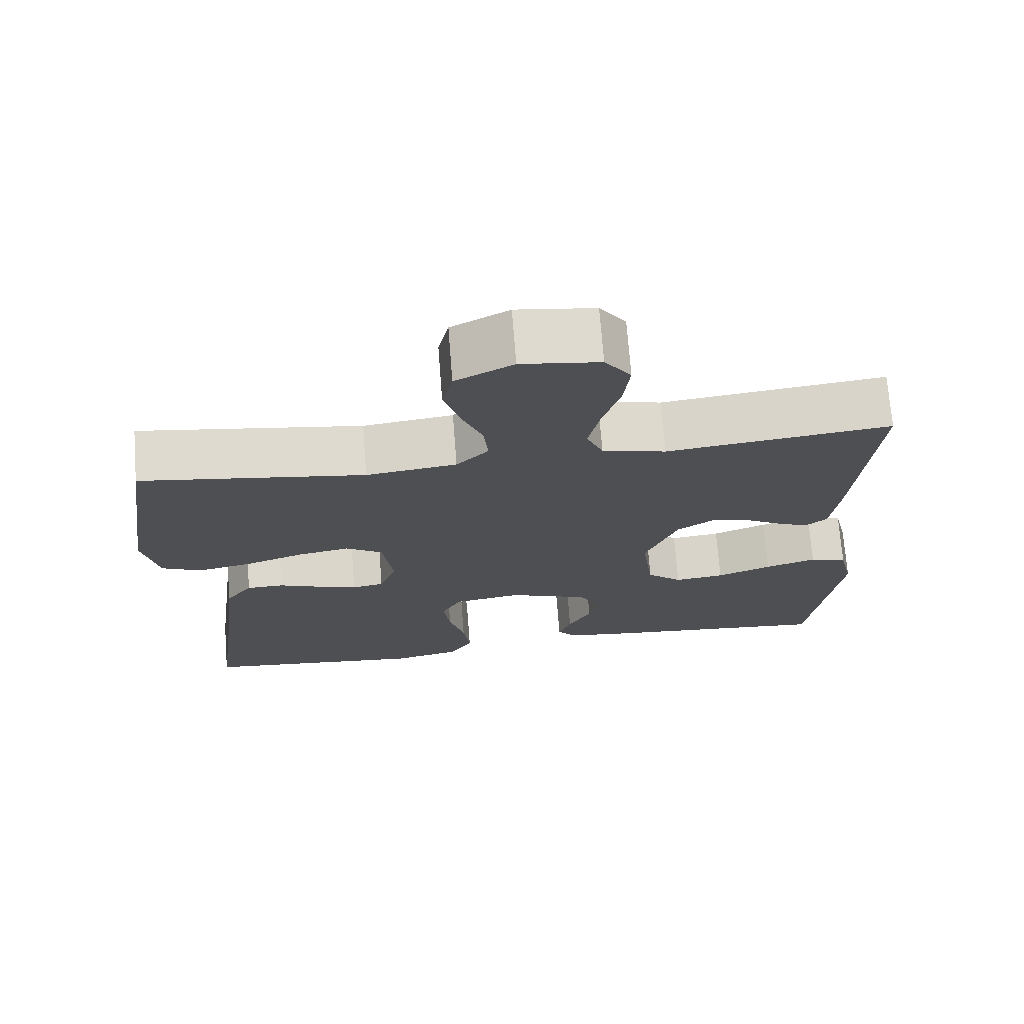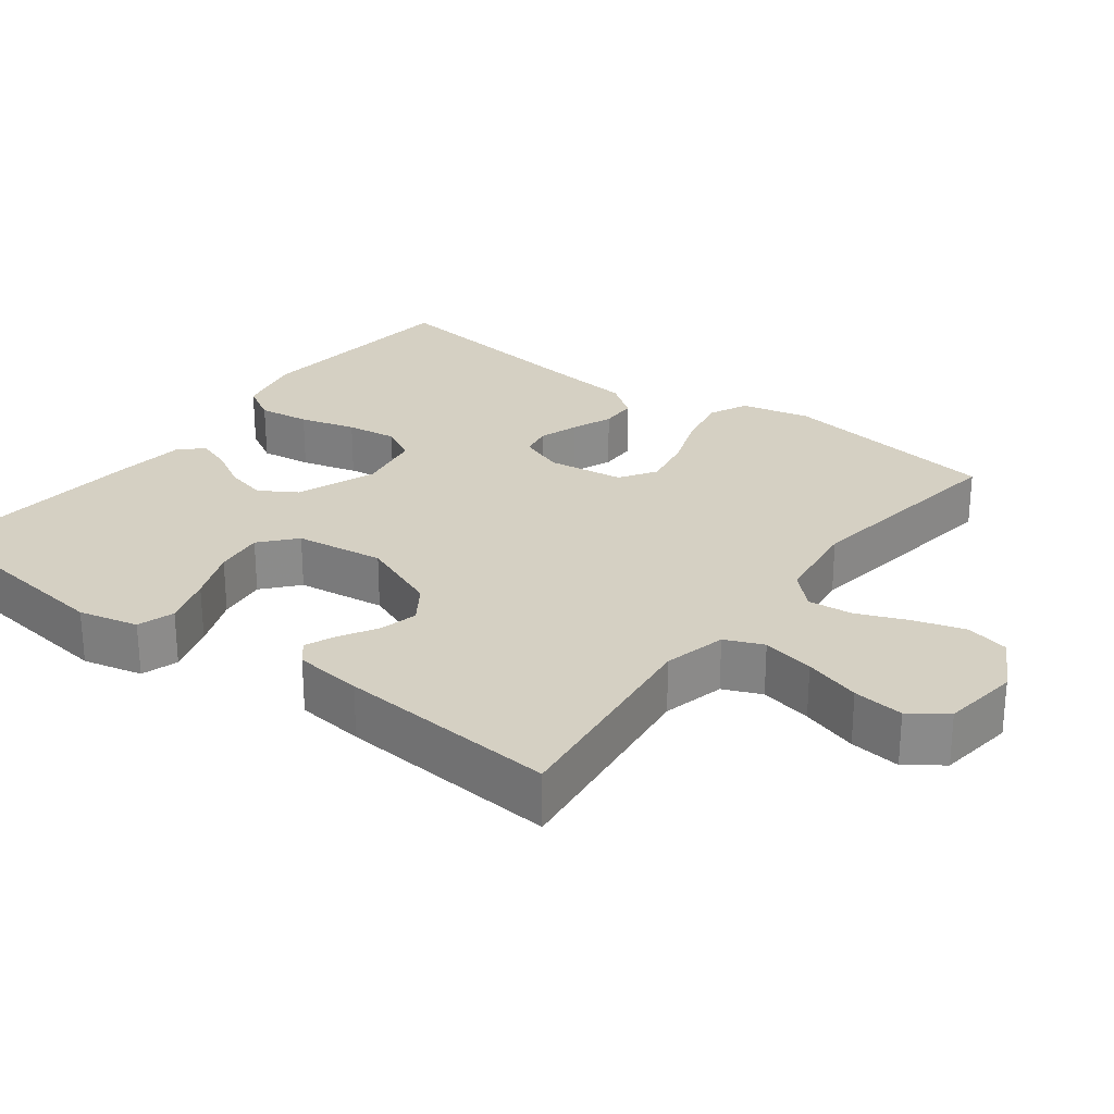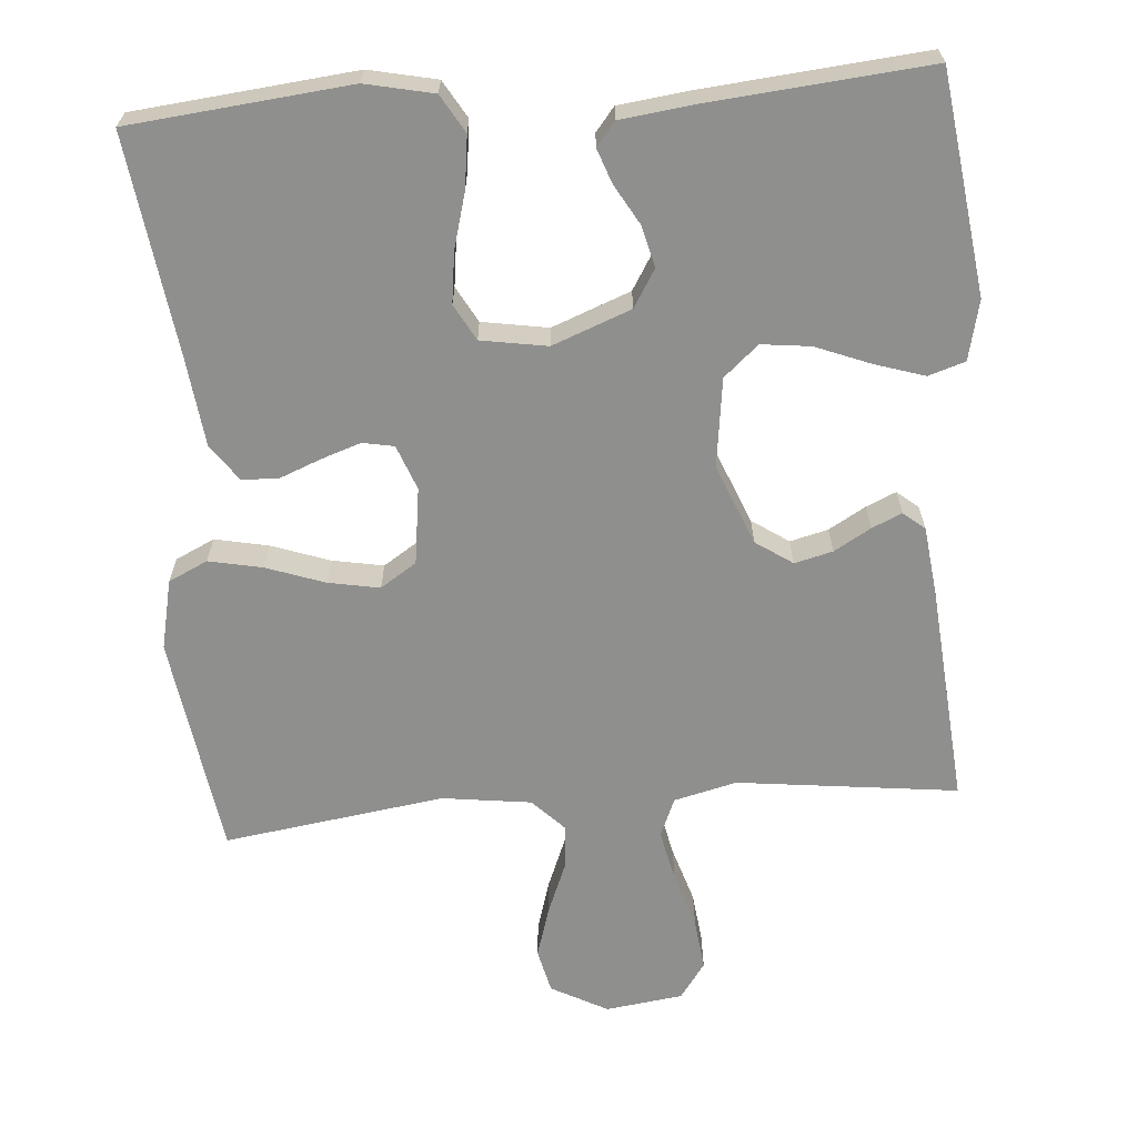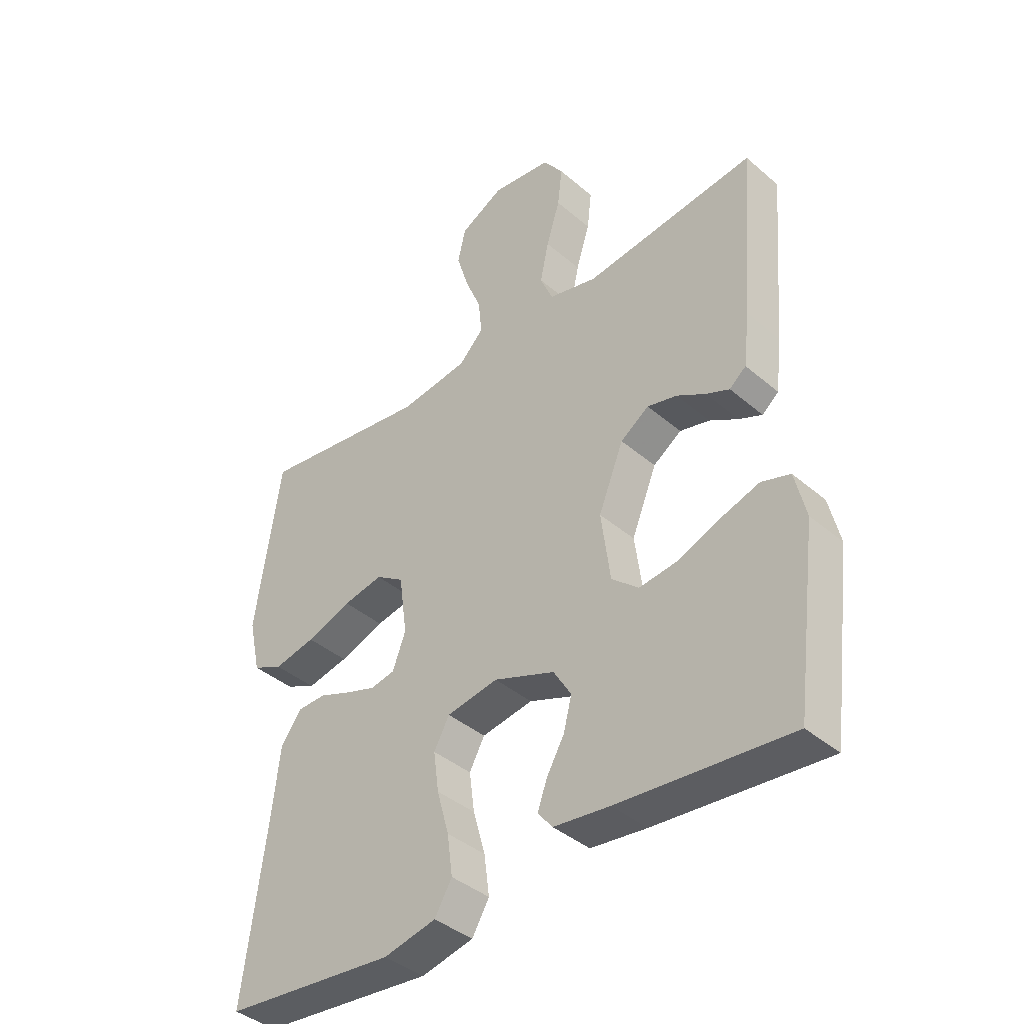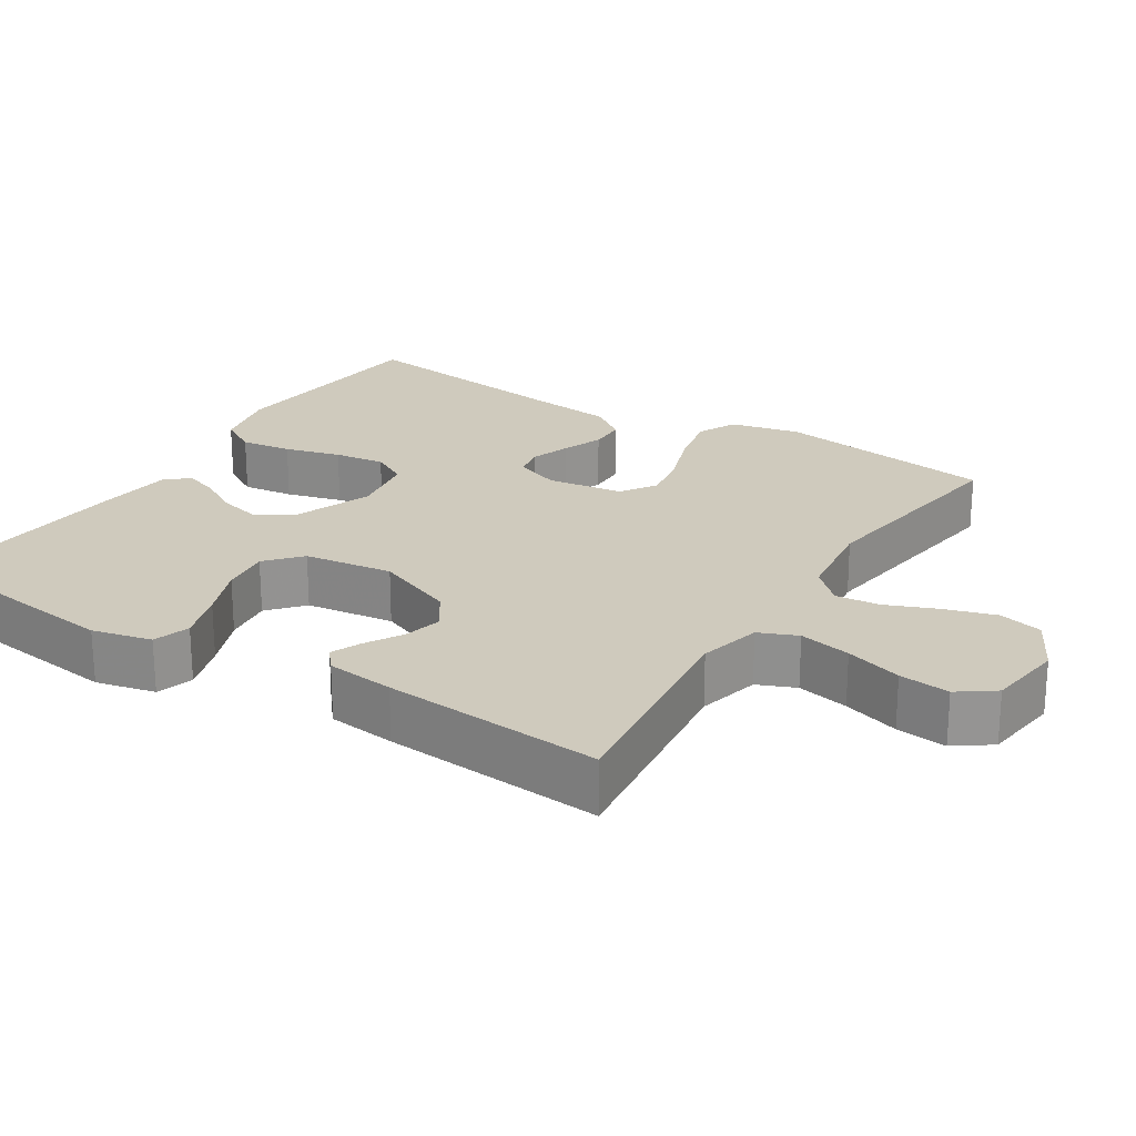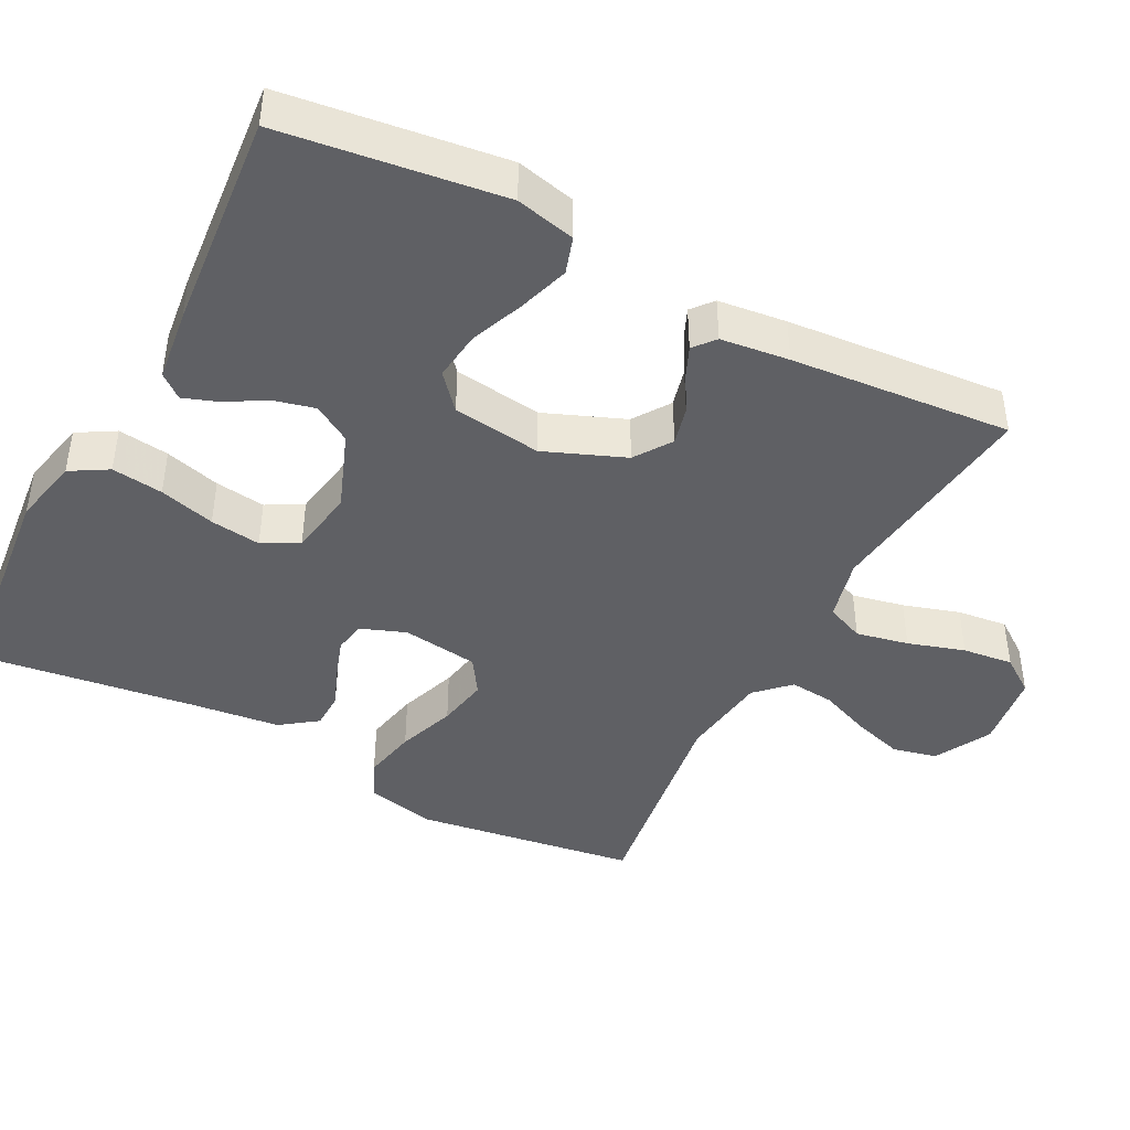
<metadata>
{"format":"obj","ext":"obj","renderer":"f3d","projection":"perspective","resolution":1024,"background":"white","views":[{"elev":72.0,"azim":175.6,"up":"+Z"},{"elev":26.4,"azim":-53.1,"up":"+Y"},{"elev":-65.3,"azim":-175.5,"up":"+Y"},{"elev":-40.2,"azim":-136.4,"up":"+Z"},{"elev":23.1,"azim":-57.8,"up":"+Y"},{"elev":-43.3,"azim":-117.6,"up":"+Y"}]}
</metadata>
<code>
v -0.5 0.07 -0.5
v -0.539 0.07 -0.2
v -0.52 0.07 -0.119
v -0.47 0.07 -0.103
v -0.401 0.07 -0.125
v -0.328 0.07 -0.154
v -0.261 0.07 -0.162
v -0.214 0.07 -0.121
v -0.198 0.07 0
v -0.242 0.07 0.109
v -0.292 0.07 0.143
v -0.344 0.07 0.13
v -0.394 0.07 0.101
v -0.435 0.07 0.083
v -0.464 0.07 0.107
v -0.475 0.07 0.2
v -0.5 0.07 0.5
v -0.2 0.07 0.464
v -0.115 0.07 0.485
v -0.093 0.07 0.537
v -0.108 0.07 0.608
v -0.132 0.07 0.685
v -0.14 0.07 0.754
v -0.105 0.07 0.803
v 0 0.07 0.817
v 0.077 0.07 0.776
v 0.091 0.07 0.716
v 0.07 0.07 0.647
v 0.042 0.07 0.578
v 0.036 0.07 0.517
v 0.079 0.07 0.473
v 0.2 0.07 0.457
v 0.5 0.07 0.5
v 0.544 0.07 0.2
v 0.523 0.07 0.105
v 0.47 0.07 0.08
v 0.397 0.07 0.095
v 0.318 0.07 0.123
v 0.248 0.07 0.136
v 0.199 0.07 0.104
v 0.185 0.07 0
v 0.208 0.07 -0.061
v 0.251 0.07 -0.069
v 0.304 0.07 -0.051
v 0.36 0.07 -0.029
v 0.41 0.07 -0.03
v 0.446 0.07 -0.079
v 0.46 0.07 -0.2
v 0.5 0.07 -0.5
v 0.2 0.07 -0.53
v 0.108 0.07 -0.51
v 0.078 0.07 -0.459
v 0.087 0.07 -0.389
v 0.108 0.07 -0.313
v 0.117 0.07 -0.244
v 0.09 0.07 -0.195
v 0 0.07 -0.18
v -0.107 0.07 -0.221
v -0.138 0.07 -0.272
v -0.124 0.07 -0.328
v -0.093 0.07 -0.382
v -0.076 0.07 -0.429
v -0.102 0.07 -0.461
v -0.2 0.07 -0.473
v -0.5 0 -0.5
v -0.539 0 -0.2
v -0.52 0 -0.119
v -0.47 0 -0.103
v -0.401 0 -0.125
v -0.328 0 -0.154
v -0.261 0 -0.162
v -0.214 0 -0.121
v -0.198 0 0
v -0.242 0 0.109
v -0.292 0 0.143
v -0.344 0 0.13
v -0.394 0 0.101
v -0.435 0 0.083
v -0.464 0 0.107
v -0.475 0 0.2
v -0.5 0 0.5
v -0.2 0 0.464
v -0.115 0 0.485
v -0.093 0 0.537
v -0.108 0 0.608
v -0.132 0 0.685
v -0.14 0 0.754
v -0.105 0 0.803
v 0 0 0.817
v 0.077 0 0.776
v 0.091 0 0.716
v 0.07 0 0.647
v 0.042 0 0.578
v 0.036 0 0.517
v 0.079 0 0.473
v 0.2 0 0.457
v 0.5 0 0.5
v 0.544 0 0.2
v 0.523 0 0.105
v 0.47 0 0.08
v 0.397 0 0.095
v 0.318 0 0.123
v 0.248 0 0.136
v 0.199 0 0.104
v 0.185 0 0
v 0.208 0 -0.061
v 0.251 0 -0.069
v 0.304 0 -0.051
v 0.36 0 -0.029
v 0.41 0 -0.03
v 0.446 0 -0.079
v 0.46 0 -0.2
v 0.5 0 -0.5
v 0.2 0 -0.53
v 0.108 0 -0.51
v 0.078 0 -0.459
v 0.087 0 -0.389
v 0.108 0 -0.313
v 0.117 0 -0.244
v 0.09 0 -0.195
v 0 0 -0.18
v -0.107 0 -0.221
v -0.138 0 -0.272
v -0.124 0 -0.328
v -0.093 0 -0.382
v -0.076 0 -0.429
v -0.102 0 -0.461
v -0.2 0 -0.473
f 60 61 62 63
f 59 60 63 64
f 51 52 53 54
f 51 54 55
f 48 49 50 51
f 48 51 55
f 47 48 55 56
f 44 45 46 47
f 43 44 47 56
f 35 36 37 38
f 35 38 39
f 32 33 34 35
f 31 32 35 39
f 30 31 39 40
f 26 27 28 29
f 24 25 26 29
f 24 29 30
f 21 22 23 24
f 20 21 24 30
f 19 20 30 40
f 15 16 17 18
f 12 13 14 15
f 11 12 15 18
f 10 11 18 19
f 3 4 5 6
f 1 2 3 6
f 59 64 1 6
f 58 59 6 7
f 57 58 7 8
f 42 43 56 57
f 41 42 57 8
f 40 41 8 9
f 9 10 19 40
f 127 126 125 124
f 128 127 124 123
f 118 117 116 115
f 119 118 115
f 115 114 113 112
f 119 115 112
f 120 119 112 111
f 111 110 109 108
f 120 111 108 107
f 102 101 100 99
f 103 102 99
f 99 98 97 96
f 103 99 96 95
f 104 103 95 94
f 93 92 91 90
f 93 90 89 88
f 94 93 88
f 88 87 86 85
f 94 88 85 84
f 104 94 84 83
f 82 81 80 79
f 79 78 77 76
f 82 79 76 75
f 83 82 75 74
f 70 69 68 67
f 70 67 66 65
f 70 65 128 123
f 71 70 123 122
f 72 71 122 121
f 121 120 107 106
f 72 121 106 105
f 73 72 105 104
f 104 83 74 73
f 1 65 66 2
f 2 66 67 3
f 3 67 68 4
f 4 68 69 5
f 5 69 70 6
f 6 70 71 7
f 7 71 72 8
f 8 72 73 9
f 9 73 74 10
f 10 74 75 11
f 11 75 76 12
f 12 76 77 13
f 13 77 78 14
f 14 78 79 15
f 15 79 80 16
f 16 80 81 17
f 17 81 82 18
f 18 82 83 19
f 19 83 84 20
f 20 84 85 21
f 21 85 86 22
f 22 86 87 23
f 23 87 88 24
f 24 88 89 25
f 25 89 90 26
f 26 90 91 27
f 27 91 92 28
f 28 92 93 29
f 29 93 94 30
f 30 94 95 31
f 31 95 96 32
f 32 96 97 33
f 33 97 98 34
f 34 98 99 35
f 35 99 100 36
f 36 100 101 37
f 37 101 102 38
f 38 102 103 39
f 39 103 104 40
f 40 104 105 41
f 41 105 106 42
f 42 106 107 43
f 43 107 108 44
f 44 108 109 45
f 45 109 110 46
f 46 110 111 47
f 47 111 112 48
f 48 112 113 49
f 49 113 114 50
f 50 114 115 51
f 51 115 116 52
f 52 116 117 53
f 53 117 118 54
f 54 118 119 55
f 55 119 120 56
f 56 120 121 57
f 57 121 122 58
f 58 122 123 59
f 59 123 124 60
f 60 124 125 61
f 61 125 126 62
f 62 126 127 63
f 63 127 128 64
f 64 128 65 1

</code>
